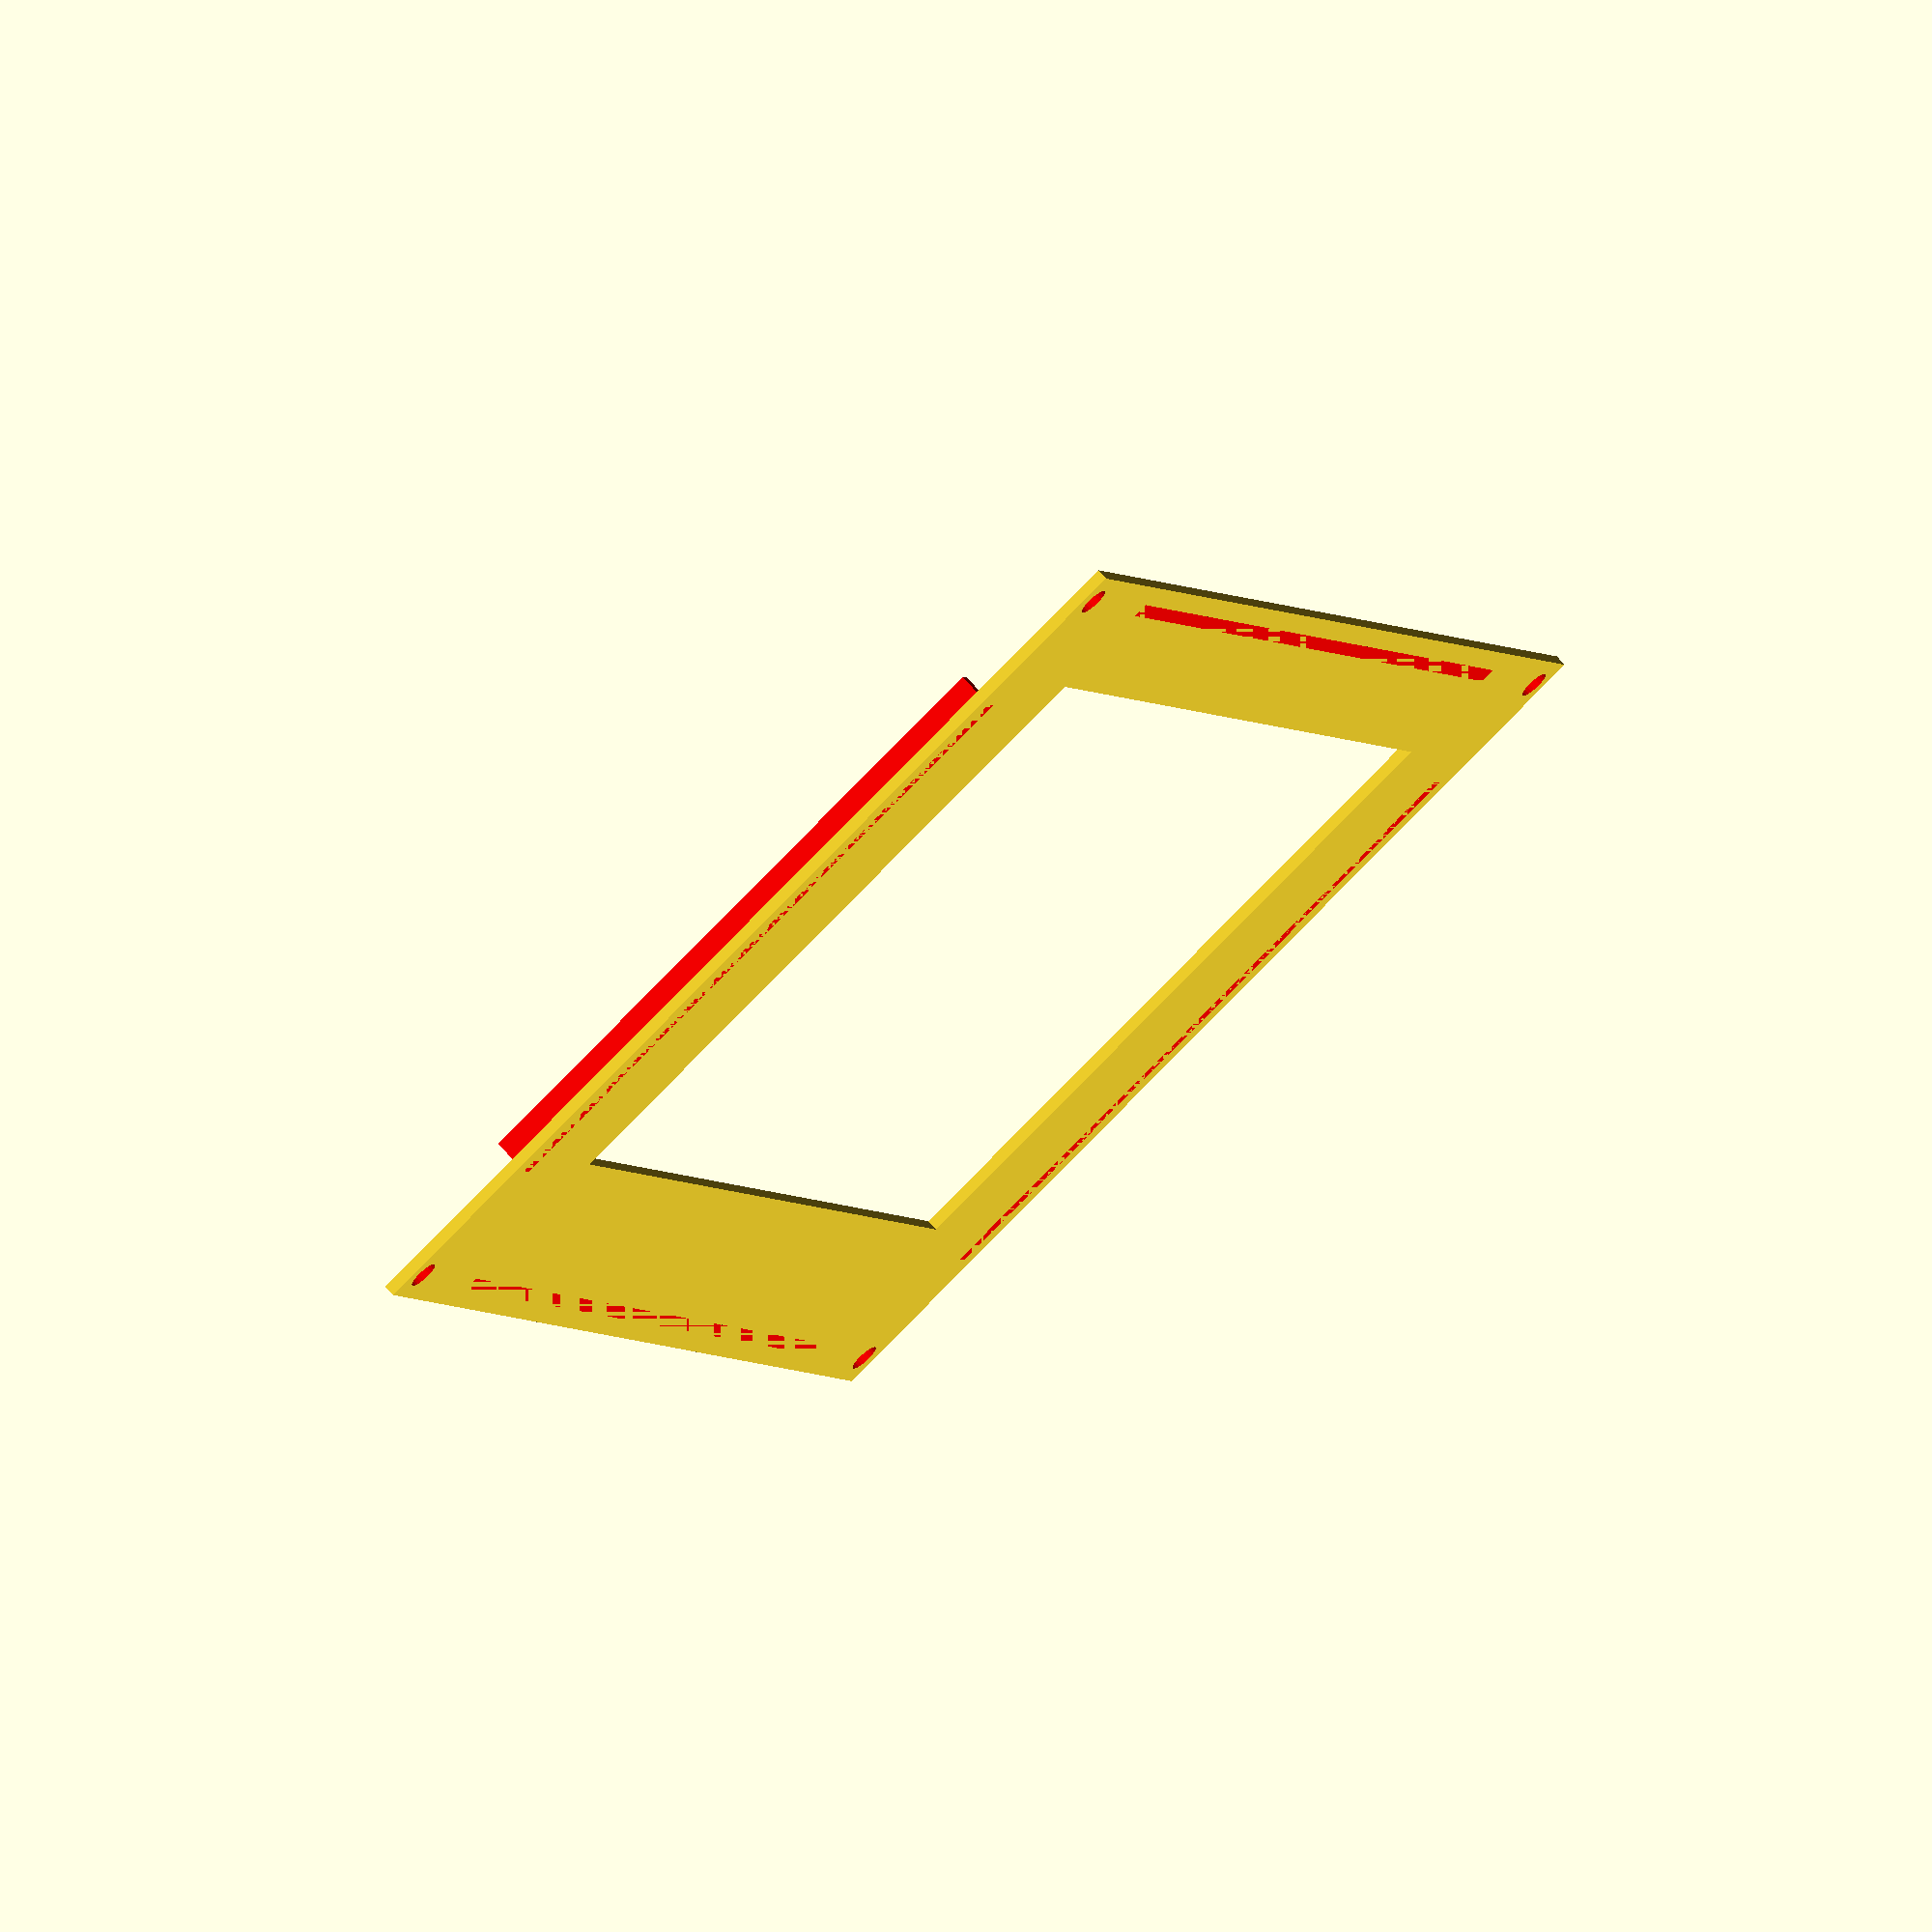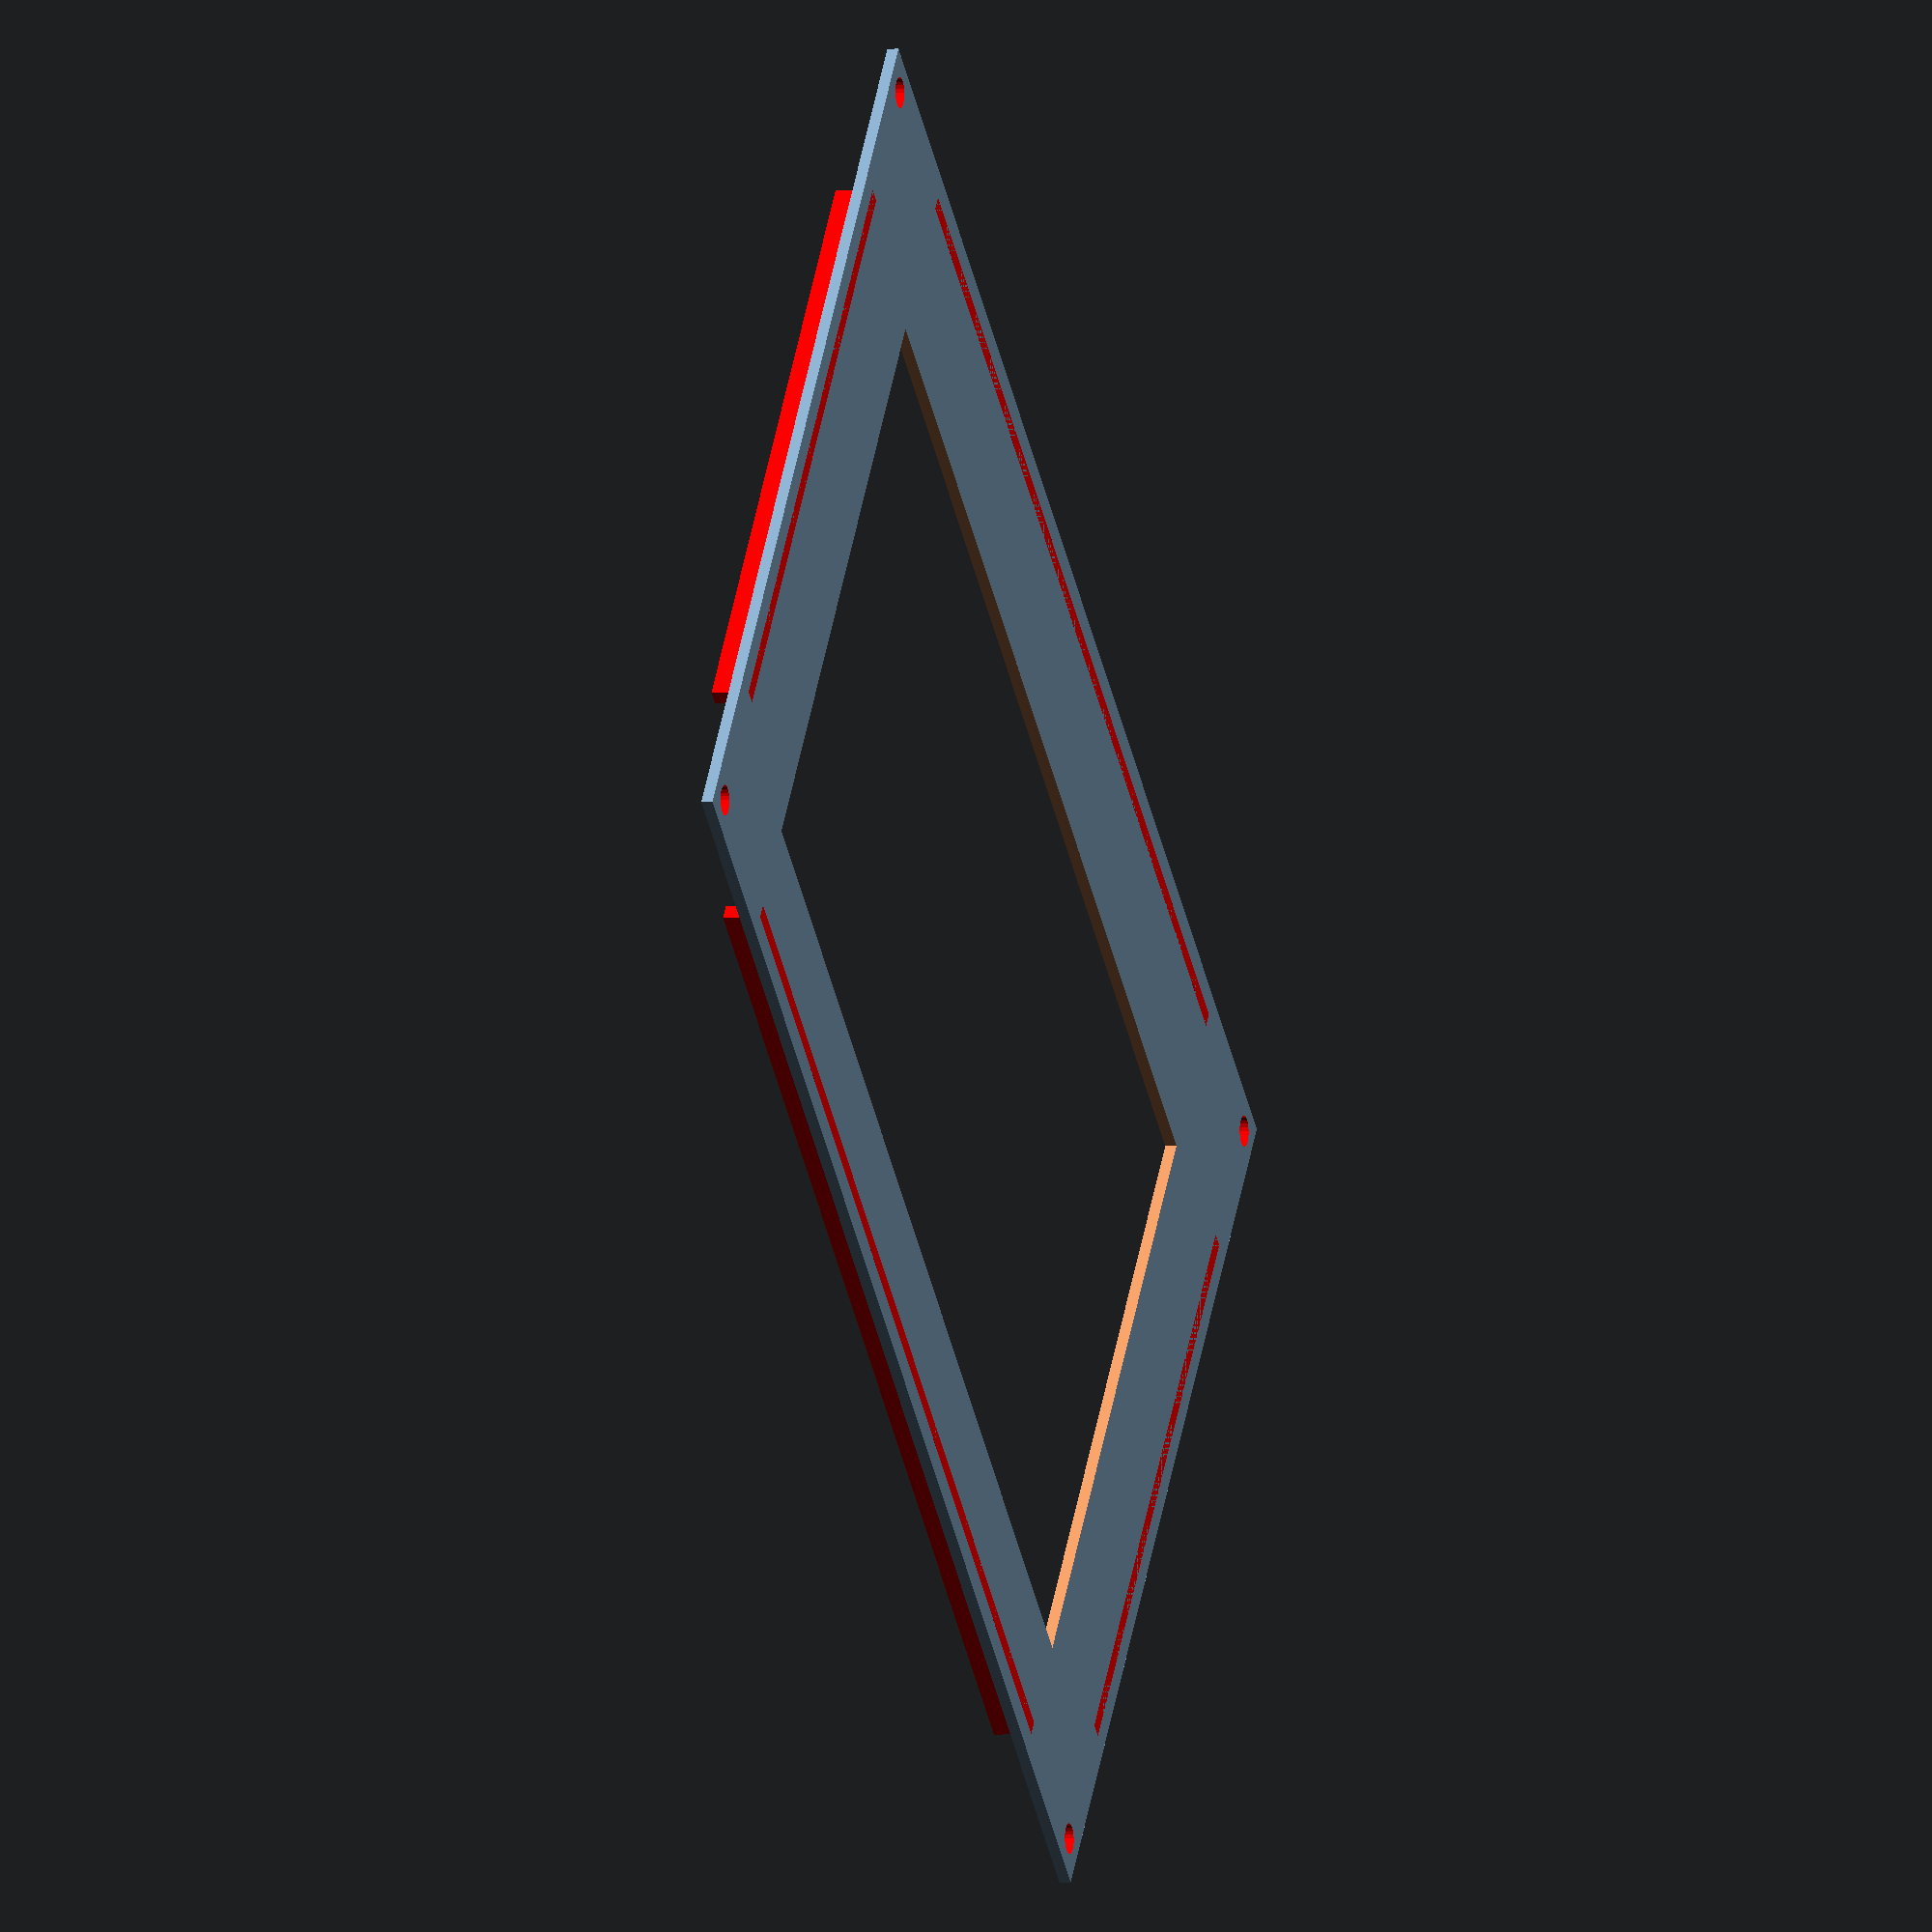
<openscad>
back_z = 3;
side_z = 32;

side = 3;

case_x = 205;
case_y = 132;

// Display: https://waveshare.com/7inch-hdmi-lcd-c.htm
// Display screw holes
display_x = 156.9;
display_y = 114.96;
display_z = 7.2;
display_left = case_x / 2 - display_x / 2;
display_bottom = case_y / 2 - display_y / 2;

// Board: https://waveshare.com/compute-module-4-poe-board-b.htm
// These are only the holes:
board_x = 118.5;
board_y = 102.8;
board_left = case_x / 2 - board_x / 2;
board_bottom = case_y / 2 - board_y / 2;

// PoE LAN module
// Will be replaced by keystone modules later
lan_x = 80;
lan_y = 29;
lan_z = 23;

// https://amazon.de/dp/B07ZKHB72D
keystone_y = 23;
keystone_z = 17;
keystone_border_y = 41;
keystone_border_z = 19.3;

// LAN cable
lan_cable_d = 5.6;

// display border
display_border_left = 25;
display_border_right = 25;
display_border_bottom = 26;
display_border_top = 18;
display_cutout_x = case_x - display_border_left - display_border_right;
display_cutout_y = case_y - display_border_top - display_border_bottom;

// ########### Front ###########

// Uncomment the next line to generate a 2d projection
// projection()
difference() {
    cube([case_x, case_y, 1.5]);

    // display cutout
    translate([display_border_left, display_border_bottom, -0.1])
        cube([display_cutout_x, display_cutout_y, 9]);

    // front plate screw holes
    for (x = [4, case_x - 4], y = [4, case_y - 4]) {
        color("red")
        translate([x, y, -0.1])
            cylinder(10, d=4, $fn=25);
    }
}

// friction fit
// bottom
translate([(case_x - display_cutout_x) / 2, side - 0.04, 0])
    color("red")
    cube([display_cutout_x, 2, 5]);
// top
translate([(case_x - display_cutout_x) / 2, case_y - side - 2 + 0.04, 0])
    color("red")
    cube([display_cutout_x, 2, 5]);
// left
translate([side - 0.04, (case_y - display_cutout_y) / 2, 0])
    color("red")
    cube([2, display_cutout_y, 5]);
// right
translate([case_x - side - 2 + 0.04, (case_y - display_cutout_y + 2) / 2, 0])
    color("red")
    cube([2.04, display_cutout_y - 2, 5]);

</openscad>
<views>
elev=108.5 azim=112.5 roll=41.2 proj=o view=wireframe
elev=4.0 azim=141.1 roll=106.8 proj=o view=wireframe
</views>
